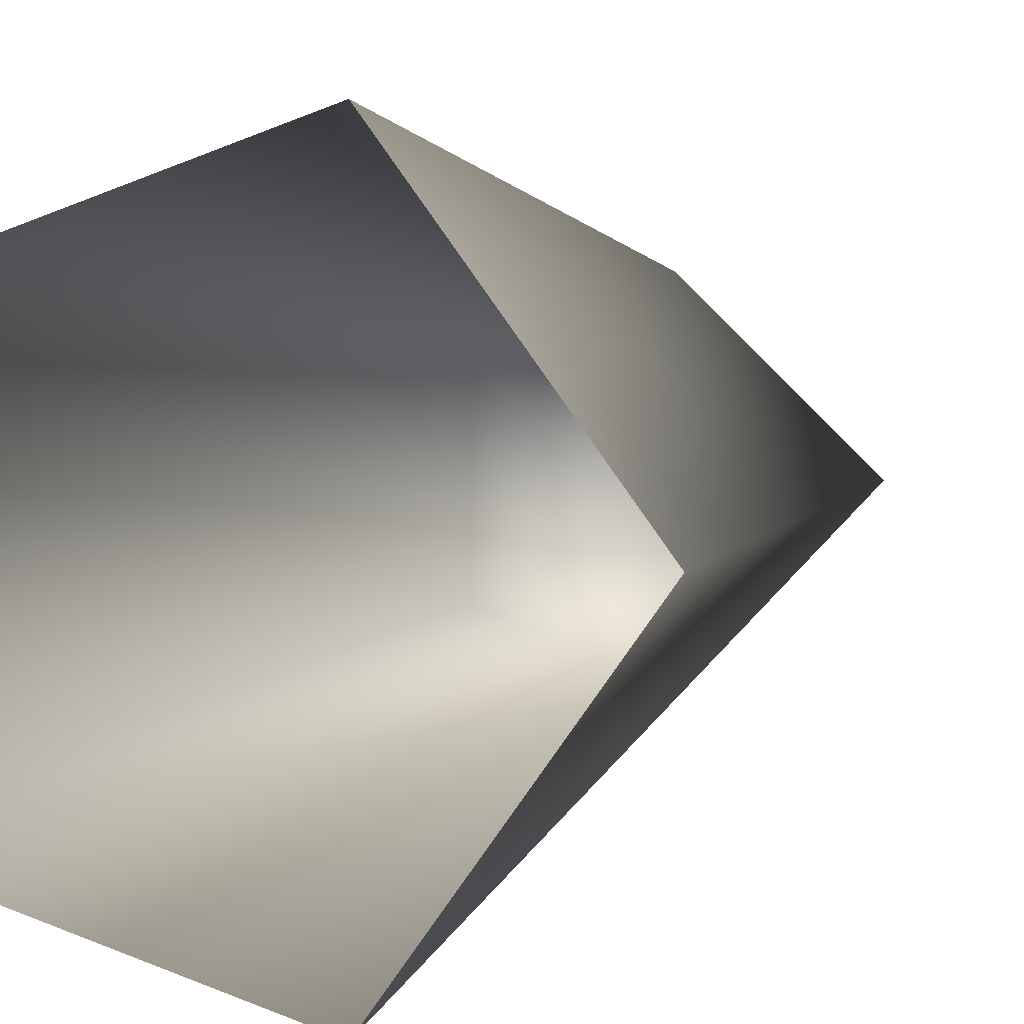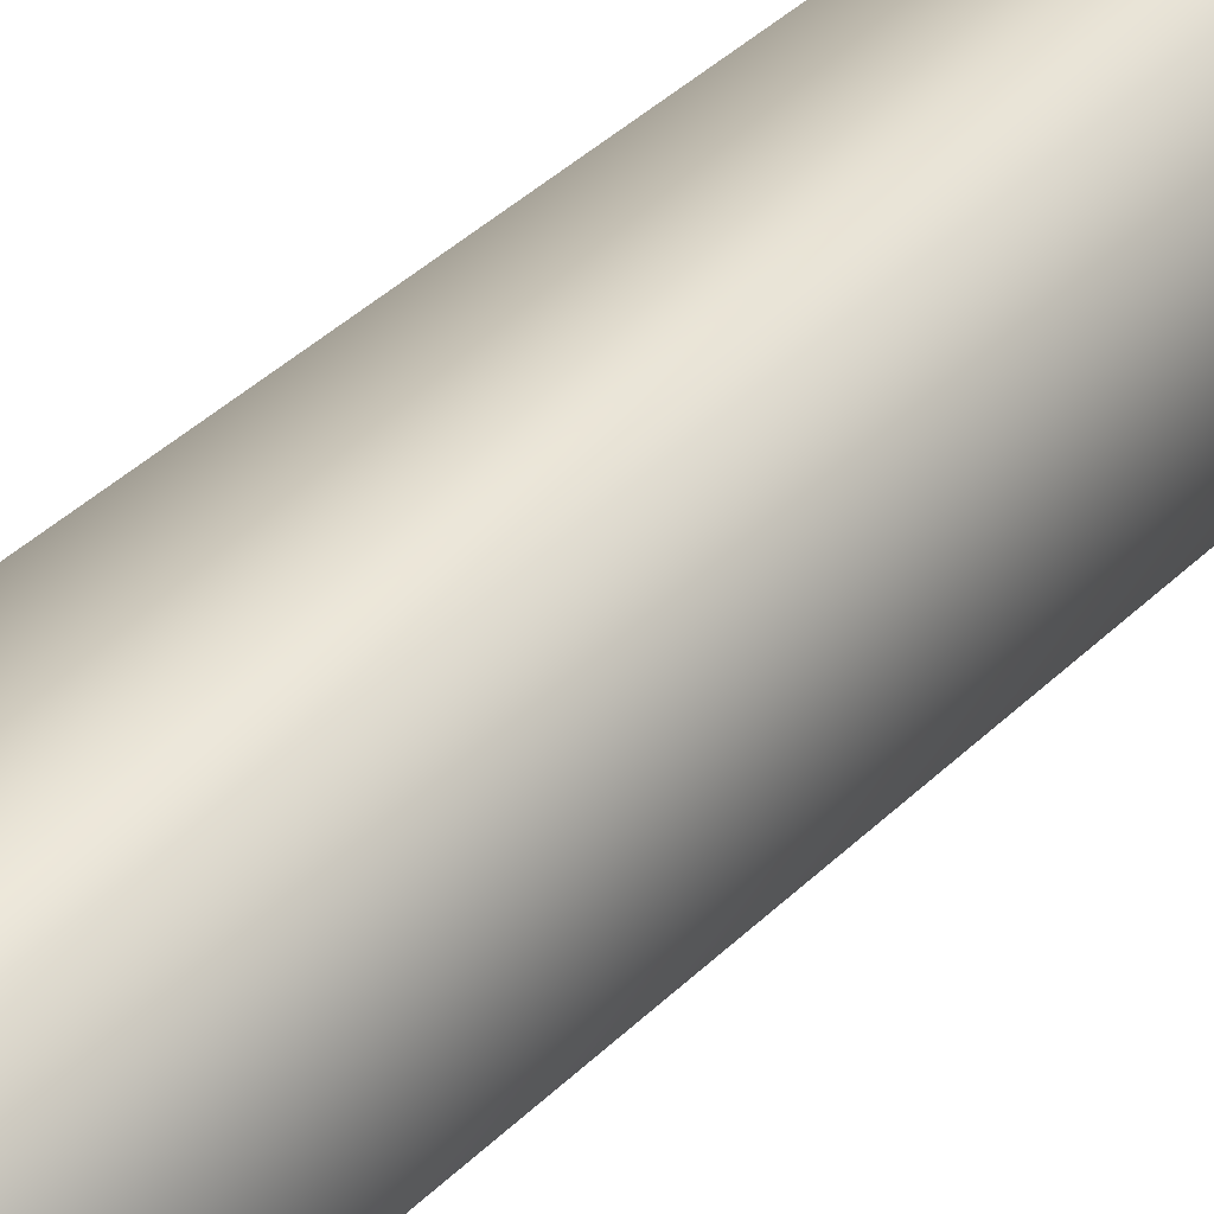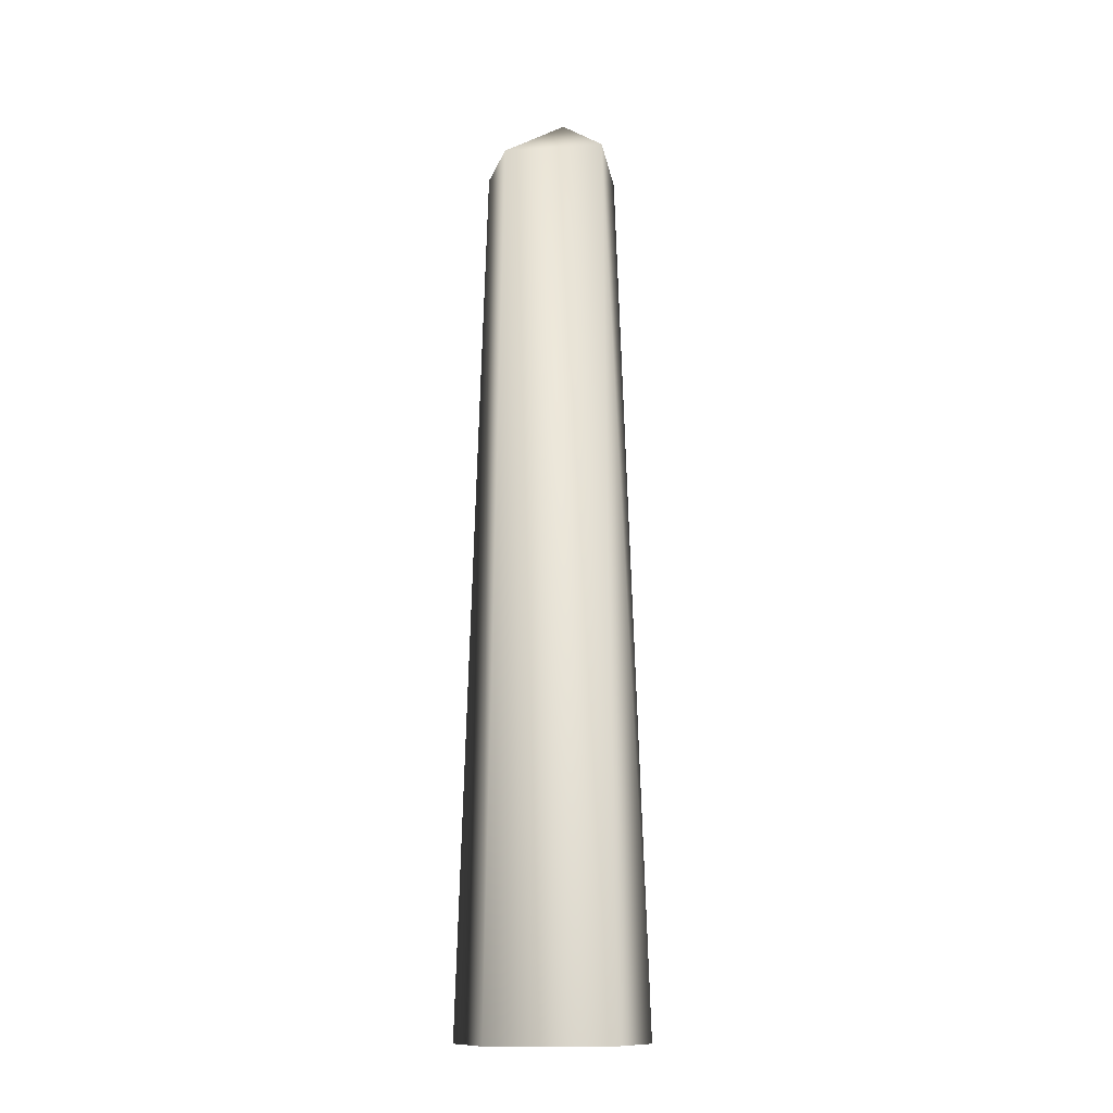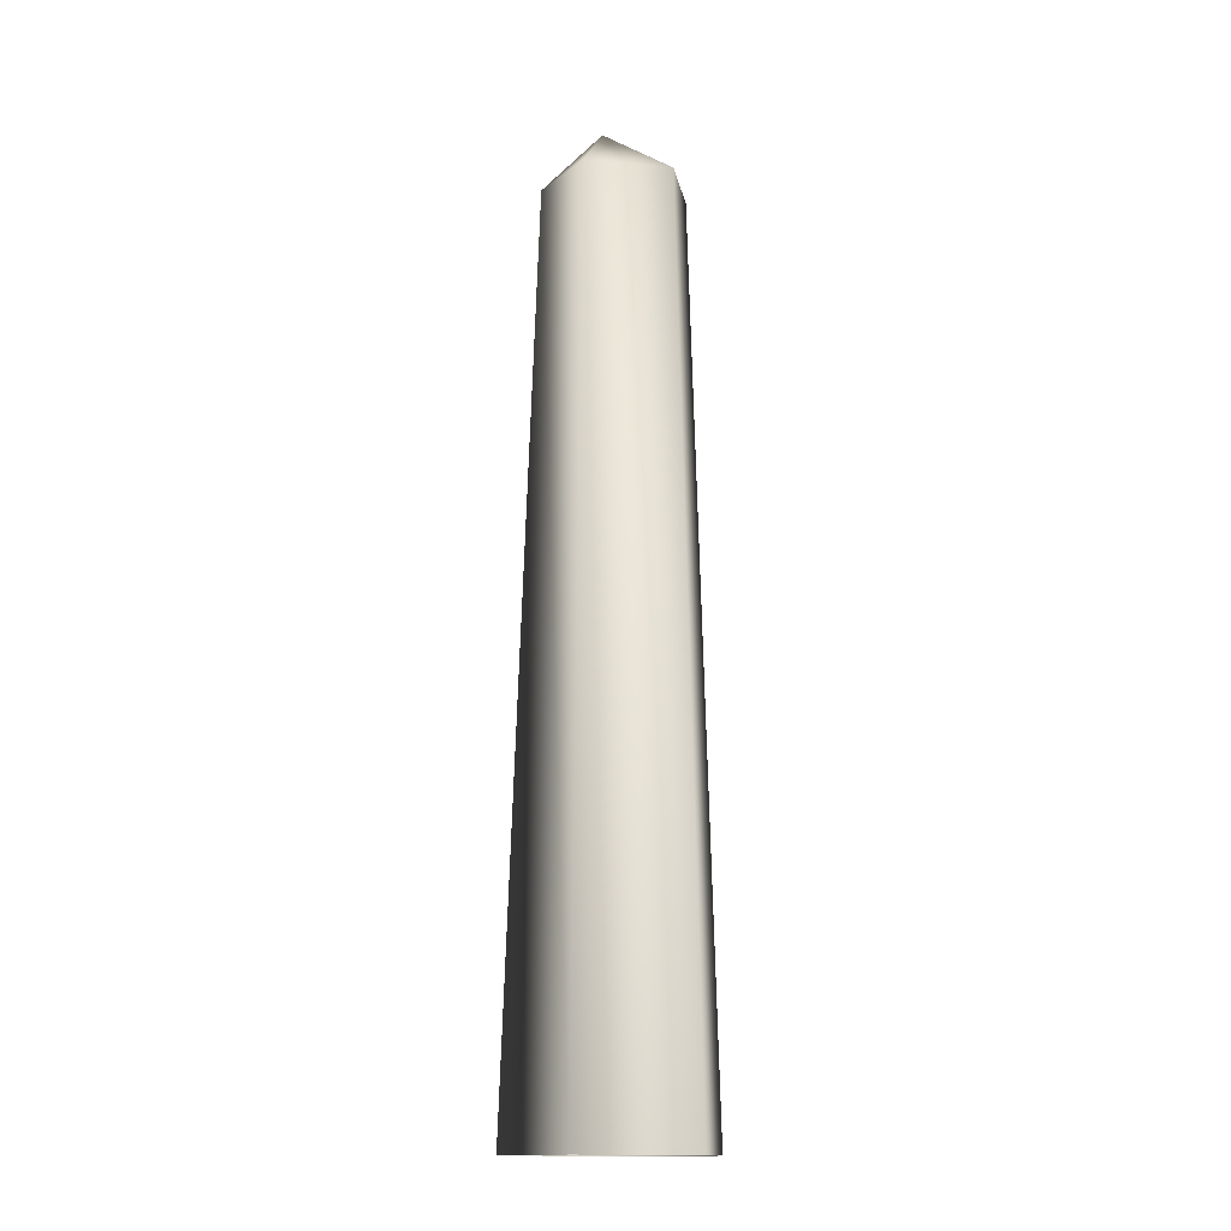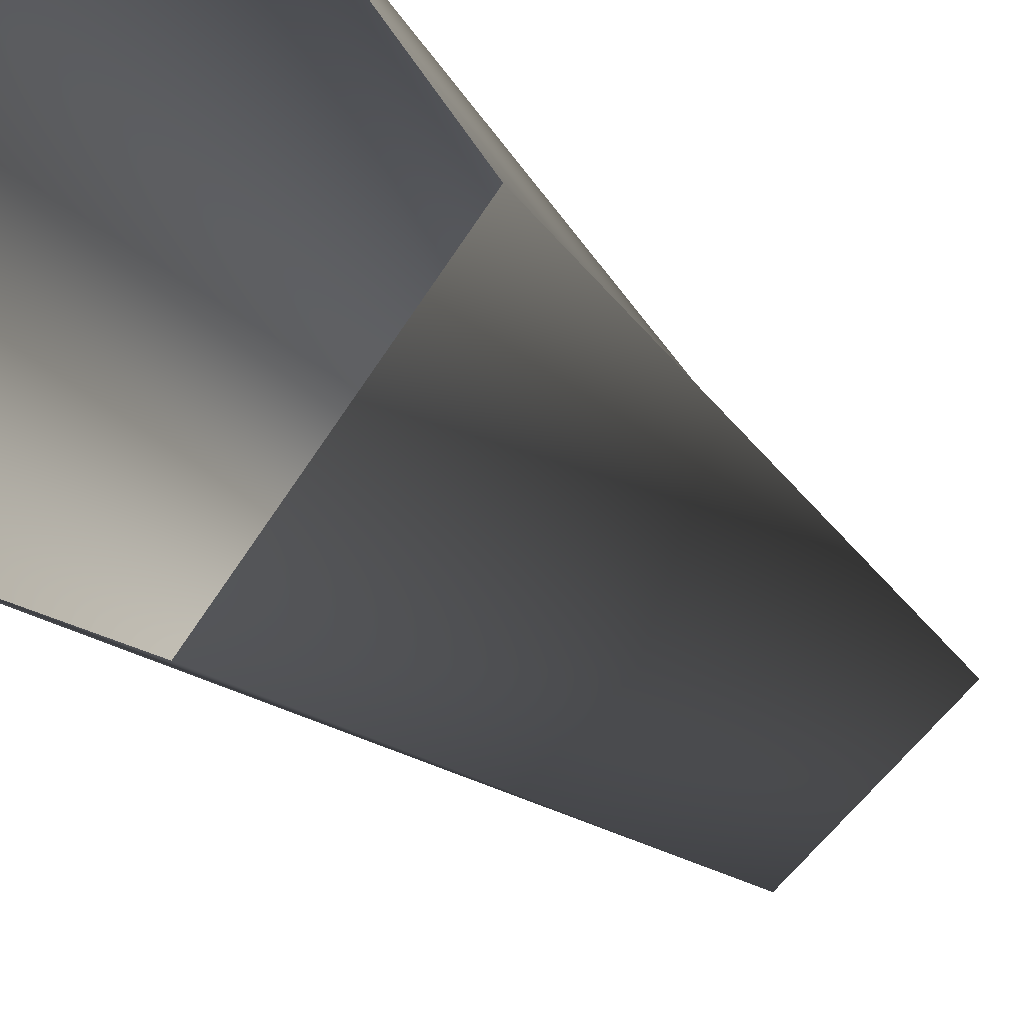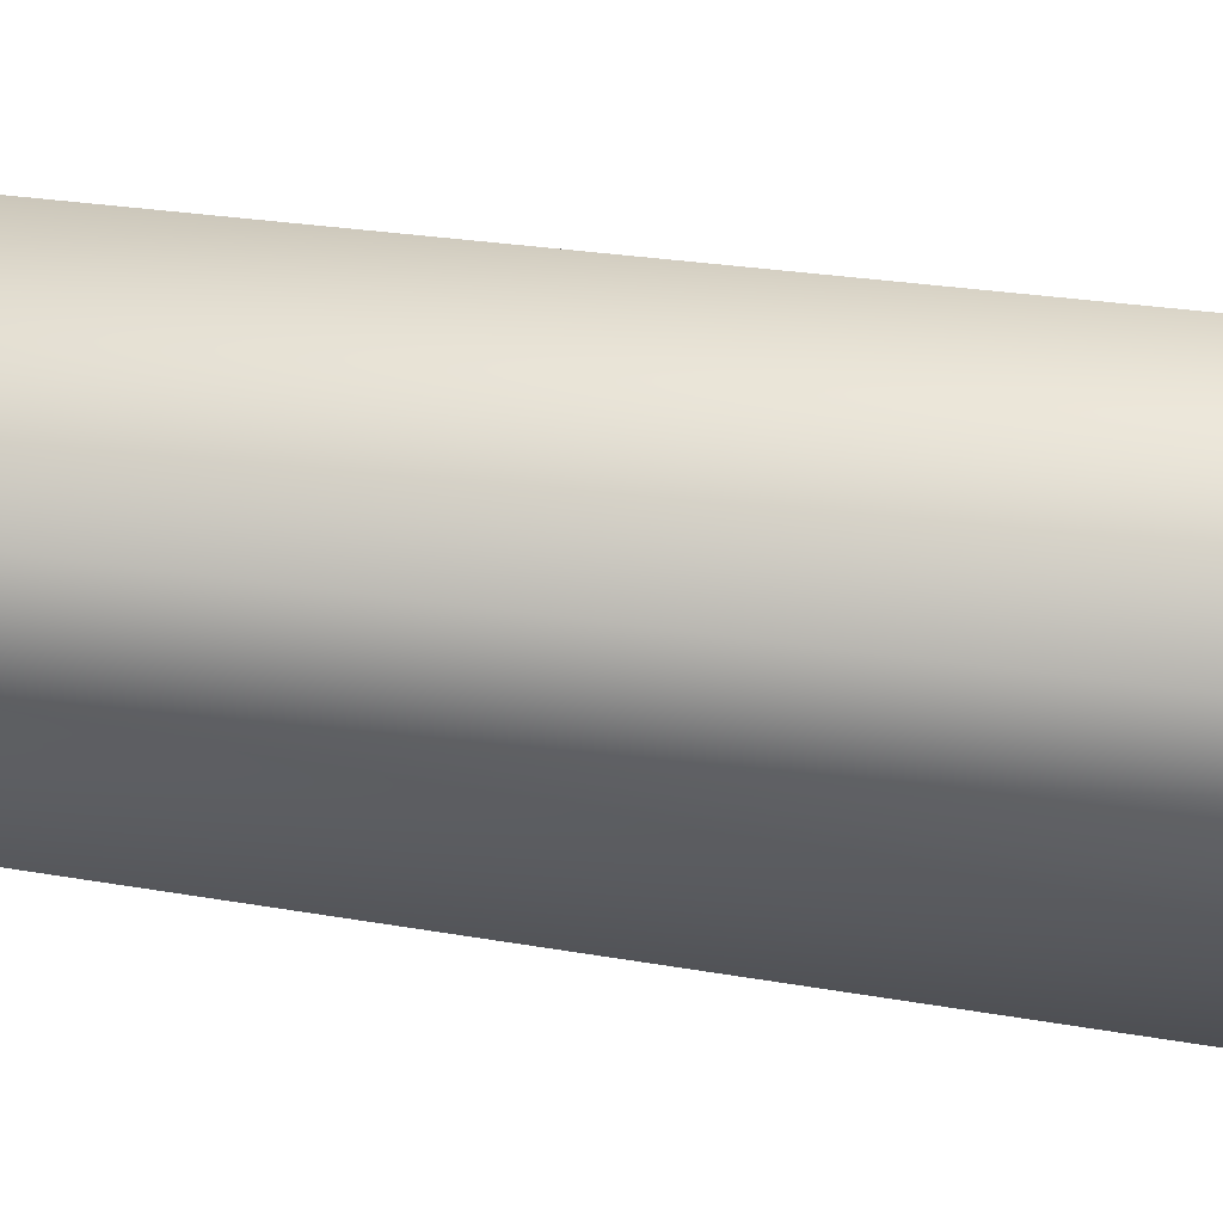
<metadata>
{"format":"obj","ext":"obj","renderer":"f3d","projection":"perspective","resolution":1024,"background":"white","views":[{"elev":1.5,"azim":6.7,"up":"+Z"},{"elev":62.3,"azim":48.7,"up":"+Z"},{"elev":-13.2,"azim":53.8,"up":"+Y"},{"elev":-14.8,"azim":-101.2,"up":"+Y"},{"elev":-8.2,"azim":11.2,"up":"+Z"},{"elev":-30.4,"azim":-103.3,"up":"+Z"}]}
</metadata>
<code>
v 6 0 0
v 1 0 5
v 7 -63 0
v 1 0 5
v 2 -63 7
v 7 -63 0
v 1 0 5
v -4 0 3
v 2 -63 7
v -4 0 3
v -6 -63 4
v 2 -63 7
v -4 0 3
v -4 0 -3
v -6 -63 4
v -4 0 -3
v -6 -63 -4
v -6 -63 4
v -4 0 -3
v 1 0 -5
v -6 -63 -4
v 1 0 -5
v 2 -63 -7
v -6 -63 -4
v 1 0 -5
v 6 0 0
v 2 -63 -7
v 6 0 0
v 7 -63 0
v 2 -63 -7
v 0 4 -1
v 1 0 5
v 6 0 0
v 0 4 -1
v -4 0 3
v 1 0 5
v 0 4 -1
v -4 0 -3
v -4 0 3
v 0 4 -1
v 1 0 -5
v -4 0 -3
v 0 4 -1
v 6 0 0
v 1 0 -5
f 1 2 3
f 4 5 6
f 7 8 9
f 10 11 12
f 13 14 15
f 16 17 18
f 19 20 21
f 22 23 24
f 25 26 27
f 28 29 30
f 31 32 33
f 34 35 36
f 37 38 39
f 40 41 42
f 43 44 45

</code>
